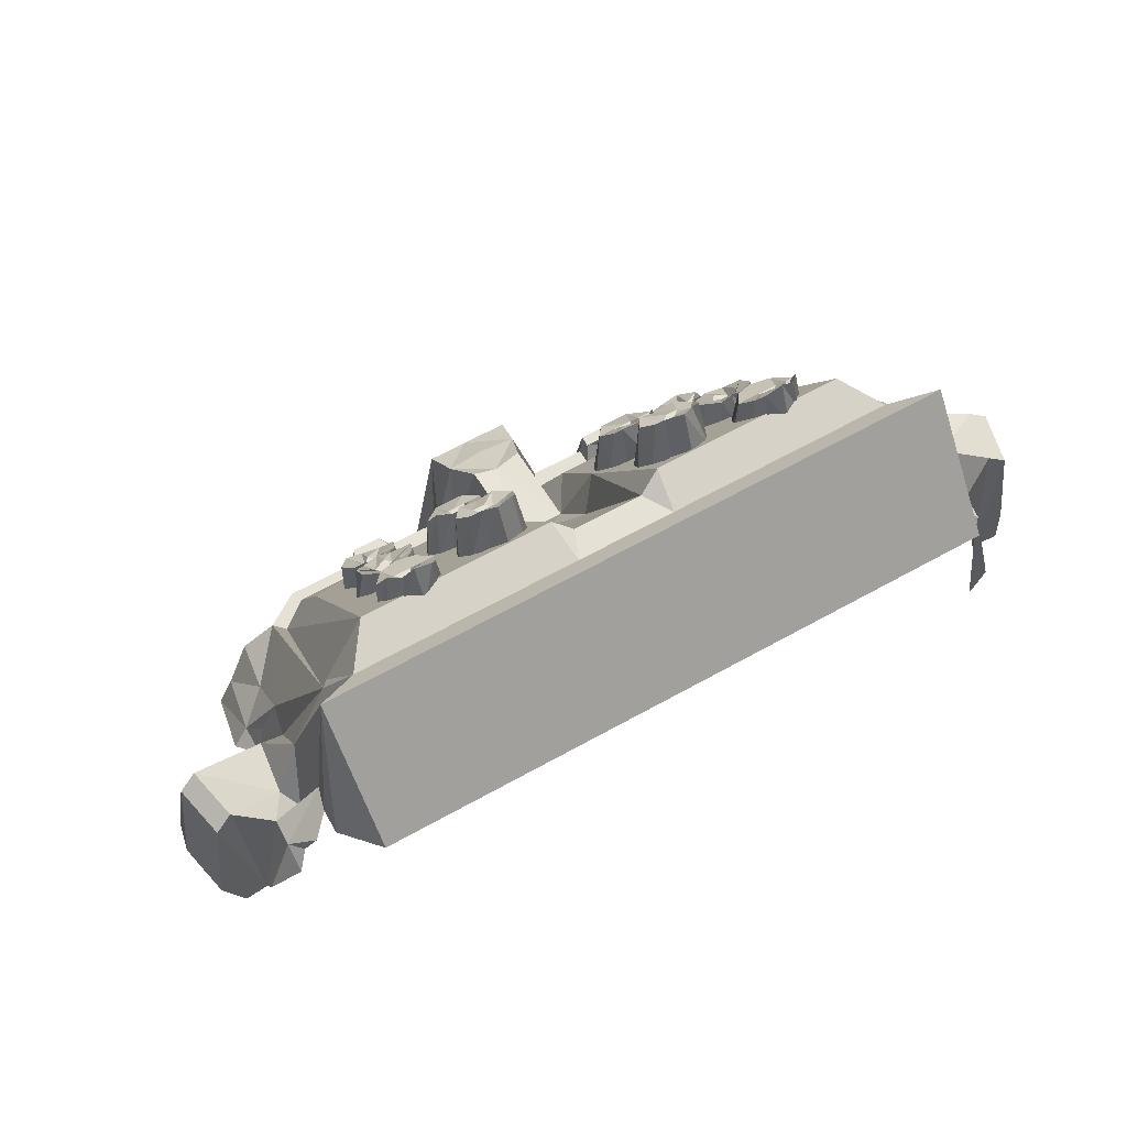
<metadata>
{"format":"obj","ext":"obj","renderer":"f3d","projection":"perspective","resolution":1024,"background":"white","views":[{"elev":64.5,"azim":-29.3,"up":"+Z"}]}
</metadata>
<code>
g mbg001_phase001_rocket_02_skin
v 31.73 7.321 1.419
v 31.65 7.279 1.587
v 31.52 7.405 1.796
v 31.81 7.405 1.419
v 31.81 7.237 0.4148
v 32.02 7.321 0.4148
v 32.02 7.53 0.4985
v 31.48 7.572 1.796
v 31.81 7.572 1.461
v 31.31 7.656 3.345
v 31.48 7.949 2.215
v 31.52 7.237 1.796
v 31.27 6.902 2.549
v 30.85 7.656 3.345
v 30.81 6.902 2.549
v 31.6 7.698 1.796
v 31.69 7.823 1.88
v 32.07 7.698 1.629
v 31.02 7.823 3.135
v 29.39 7.656 3.345
v 29.39 6.902 2.549
v 29.01 6.902 2.549
v 32.19 7.656 1.545
v 32.19 7.488 0.5822
v 32.32 7.614 0.6241
v 32.4 7.991 0.6241
v 32.27 8.033 1.545
v 32.36 8.2 0.5822
v 32.15 8.074 1.629
v 32.19 8.242 0.4985
v 31.6 8.451 0.6659
v 31.65 8.2 1.88
v 31.44 8.451 1.21
v 31.6 8.619 0.6659
v 31.19 7.991 2.759
v 31.52 8.702 0.8752
v 31.6 8.87 0.6241
v 31.73 8.828 0.4985
v 31.6 9.665 -0.5479
v 31.4 8.66 1.252
v 31.02 9.749 0.1218
v 31.48 9.665 -0.2967
v 31.48 9.832 -0.8827
v 31.23 9.916 -0.8409
v 31.35 9.205 0.4148
v 31.27 9.791 -0.08747
v 31.14 9.916 -0.8409
v 30.77 9.916 0.1218
v 30.98 10.04 -1.05
v 30.31 10.04 -1.05
v 30.94 9.665 0.1218
v 30.73 9.832 0.1218
v 30.22 9.916 0.1218
v 31.14 8.033 2.759
v 30.81 8.116 3.219
v 30.18 9.958 0.2474
v 30.18 10.21 -1.05
v 30.68 9.539 0.7078
v 30.85 7.823 3.135
v 29.39 7.823 3.135
v 29.01 7.823 3.135
v 29.93 9.958 0.2474
v 29.89 10.21 -1.05
v 29.85 10 -1.05
v 29.89 9.916 0.1218
v 29.51 10 -1.05
v 29.93 9.874 0.2474
v 29.01 7.656 3.345
v 28.67 7.656 3.345
v 28.67 6.902 2.549
v 27.21 6.902 2.549
v 27.21 7.656 3.345
v 26.75 6.902 2.549
v 30.18 9.874 0.2474
v 30.22 9.832 0.1218
v 29.89 9.791 0.1218
v 28.67 7.823 3.135
v 26.75 7.656 3.345
v 26.54 7.237 2.298
v 26.54 7.405 2.298
v 29.39 9.791 0.1218
v 29.51 9.539 0.7078
v 29.22 9.037 1.168
v 29.43 8.953 1.754
v 29.47 9.916 0.1218
v 29.34 10.21 0.5822
v 29.51 10.38 -1.05
v 29.47 10.42 -1.05
v 29.01 10.42 -1.05
v 29.3 9.958 0.7915
v 29.01 10.21 0.5822
v 29.22 9.707 1.043
v 29.01 9.665 1.043
v 29.43 8.116 3.219
v 29.26 8.033 3.135
v 29.26 8.744 1.629
v 29.01 8.033 3.135
v 29.01 8.786 1.629
v 28.76 8.033 3.135
v 29.01 9.958 0.8334
v 28.76 9.958 0.7915
v 29.01 9.037 1.168
v 28.84 9.037 1.168
v 28.8 8.744 1.629
v 28.63 8.953 1.754
v 28.63 8.116 3.219
v 27.25 8.116 3.219
v 28.72 10.21 0.5822
v 28.59 10.42 -1.05
v 28.55 10.38 -1.05
v 28.55 10 -1.05
v 28.59 9.916 0.1218
v 28.17 9.916 0.1218
v 28.21 10 -1.05
v 28.67 9.791 0.1218
v 27.21 7.823 3.135
v 27.04 7.823 3.135
v 26.58 7.949 2.215
v 28.09 9.958 0.2474
v 28.17 10.21 -1.05
v 27.88 10.21 -1.05
v 27.88 9.958 0.2474
v 27.75 10.04 -1.05
v 28.13 9.874 0.2474
v 28.13 9.791 0.1218
v 26.58 7.572 2.298
v 26.25 7.405 2.047
v 26.41 7.279 2.215
v 26.33 7.321 2.047
v 26.25 7.237 1.922
v 26.04 7.321 1.67
v 26.04 7.53 1.126
v 26.25 7.572 2.089
v 26.46 7.698 1.796
v 26.37 7.823 1.88
v 26 7.698 2.256
v 25.87 7.656 2.173
v 25.87 7.488 1.21
v 25.75 7.614 1.252
v 25.66 7.991 1.252
v 25.79 8.033 2.173
v 25.7 8.2 1.21
v 25.91 8.074 2.256
v 25.87 8.242 1.126
v 26.46 8.451 0.6659
v 26.41 8.2 1.88
v 26.62 8.451 1.21
v 26.46 8.619 0.6659
v 26.88 7.991 2.759
v 26.92 8.033 2.759
v 27.13 9.665 0.1218
v 27.04 9.749 0.1218
v 26.67 8.66 1.252
v 26.54 8.702 0.8752
v 26.46 8.87 0.6241
v 26.33 8.828 0.4985
v 26.46 9.665 -0.5479
v 27.38 9.539 0.7078
v 26.71 9.205 0.4148
v 26.58 9.665 -0.2967
v 26.58 9.832 -0.8827
v 26.83 9.916 -0.8409
v 26.79 9.791 -0.08747
v 26.92 9.916 -0.8409
v 27.34 9.832 0.1218
v 27.29 9.916 0.1218
v 27.08 10.04 -1.05
v 27.8 9.916 0.1218
v 27.84 9.832 0.1218
v 27.84 9.874 0.2474
v 28.55 9.539 0.7078
v 28.84 9.707 1.043
v 30.52 8.493 2.173
v 30.6 8.409 2.34
v 30.6 8.326 3.094
v 30.64 8.284 2.633
v 30.52 8.451 2.968
v 30.39 8.535 2.089
v 30.56 8.242 3.303
v 30.6 8.158 2.884
v 30.47 8.158 3.387
v 30.52 8.074 3.094
v 30.47 8.2 3.219
v 30.39 8.158 3.428
v 30.39 8.033 3.135
v 30.39 8.493 2.926
v 30.27 8.493 2.173
v 30.52 8.284 3.177
v 30.39 8.242 3.094
v 30.39 8.2 3.303
v 30.47 8.326 3.094
v 30.27 8.158 3.387
v 30.27 8.074 3.094
v 30.31 8.242 3.261
v 30.22 8.2 3.303
v 30.18 8.158 2.884
v 30.39 8.326 3.094
v 30.31 8.284 3.177
v 30.18 8.326 3.094
v 30.14 8.284 2.633
v 30.18 8.409 2.34
v 30.35 8.326 3.094
v 30.27 8.451 2.968
v 30.43 9.414 0.5404
v 30.52 9.33 0.7078
v 30.52 9.288 1.503
v 30.56 9.205 1.001
v 30.43 9.414 1.336
v 30.31 9.456 0.4567
v 30.47 9.163 1.67
v 30.52 9.079 1.252
v 30.39 9.121 1.754
v 30.43 8.995 1.461
v 30.39 9.163 1.587
v 30.31 9.079 1.796
v 30.31 8.953 1.545
v 30.31 9.414 1.294
v 30.18 9.414 0.5404
v 30.39 9.205 1.587
v 30.31 9.205 1.461
v 30.31 9.121 1.67
v 30.35 9.246 1.461
v 30.18 9.121 1.754
v 30.18 8.995 1.461
v 30.22 9.163 1.67
v 30.14 9.163 1.67
v 30.1 9.079 1.252
v 30.31 9.288 1.461
v 30.22 9.205 1.587
v 30.1 9.288 1.503
v 30.06 9.205 1.001
v 30.1 9.33 0.7078
v 30.27 9.246 1.461
v 30.18 9.372 1.336
v 30.47 8.953 1.377
v 30.6 8.87 1.545
v 30.56 8.828 2.34
v 30.64 8.744 1.838
v 30.47 8.912 2.173
v 30.35 8.995 1.294
v 30.56 8.702 2.508
v 30.56 8.619 2.089
v 30.47 8.619 2.591
v 30.47 8.535 2.298
v 30.43 8.702 2.424
v 30.35 8.619 2.633
v 30.35 8.493 2.382
v 30.35 8.953 2.131
v 30.22 8.953 1.377
v 30.47 8.744 2.424
v 30.39 8.744 2.298
v 30.35 8.66 2.508
v 30.43 8.786 2.298
v 30.27 8.619 2.591
v 30.22 8.535 2.298
v 30.31 8.702 2.466
v 30.18 8.702 2.508
v 30.14 8.619 2.089
v 30.35 8.828 2.298
v 30.27 8.744 2.424
v 30.14 8.828 2.34
v 30.1 8.744 1.838
v 30.14 8.87 1.545
v 30.31 8.786 2.298
v 30.27 8.912 2.173
v 29.85 8.619 2.173
v 29.93 8.535 2.34
v 29.93 8.493 3.094
v 29.97 8.409 2.633
v 29.85 8.619 2.968
v 29.72 8.66 2.089
v 29.89 8.367 3.303
v 29.93 8.284 2.884
v 29.81 8.326 3.387
v 29.85 8.2 3.094
v 29.81 8.367 3.219
v 29.72 8.284 3.428
v 29.72 8.158 3.135
v 29.72 8.619 2.926
v 29.6 8.619 2.173
v 29.85 8.409 3.177
v 29.72 8.409 3.094
v 29.72 8.367 3.303
v 29.81 8.493 3.094
v 29.6 8.326 3.387
v 29.6 8.2 3.094
v 29.64 8.367 3.261
v 29.55 8.367 3.303
v 29.51 8.284 2.884
v 29.72 8.493 3.094
v 29.64 8.409 3.177
v 29.51 8.493 3.094
v 29.47 8.409 2.633
v 29.51 8.535 2.34
v 29.68 8.451 3.094
v 29.6 8.619 2.968
v 29.85 9.163 1.21
v 29.93 9.079 1.419
v 29.93 8.995 2.173
v 29.97 8.953 1.712
v 29.81 9.121 2.047
v 29.72 9.205 1.168
v 29.89 8.912 2.382
v 29.93 8.828 1.963
v 29.81 8.828 2.466
v 29.85 8.744 2.131
v 29.81 8.87 2.298
v 29.72 8.828 2.466
v 29.72 8.702 2.215
v 29.72 9.163 1.963
v 29.6 9.163 1.21
v 29.81 8.953 2.256
v 29.72 8.912 2.173
v 29.72 8.87 2.382
v 29.76 8.995 2.173
v 29.6 8.828 2.466
v 29.6 8.744 2.131
v 29.64 8.912 2.34
v 29.55 8.87 2.382
v 29.51 8.828 1.963
v 29.72 8.995 2.173
v 29.64 8.953 2.256
v 29.51 8.995 2.173
v 29.47 8.953 1.712
v 29.51 9.079 1.419
v 29.64 8.995 2.173
v 29.6 9.121 2.047
v 27.54 8.493 2.173
v 27.46 8.326 3.094
v 27.46 8.409 2.34
v 27.42 8.284 2.633
v 27.54 8.451 2.968
v 27.67 8.535 2.089
v 27.5 8.242 3.303
v 27.46 8.158 2.884
v 27.59 8.158 3.387
v 27.54 8.074 3.094
v 27.59 8.2 3.219
v 27.67 8.158 3.428
v 27.67 8.033 3.135
v 27.67 8.493 2.926
v 27.8 8.493 2.173
v 27.54 8.284 3.177
v 27.67 8.242 3.094
v 27.67 8.2 3.303
v 27.59 8.326 3.094
v 27.8 8.158 3.387
v 27.8 8.074 3.094
v 27.75 8.242 3.261
v 27.84 8.2 3.303
v 27.88 8.158 2.884
v 27.67 8.326 3.094
v 27.75 8.284 3.177
v 27.88 8.326 3.094
v 27.92 8.284 2.633
v 27.88 8.409 2.34
v 27.71 8.326 3.094
v 27.8 8.451 2.968
v 27.63 9.414 0.5404
v 27.54 9.288 1.503
v 27.54 9.33 0.7078
v 27.5 9.205 1.001
v 27.63 9.414 1.336
v 27.75 9.456 0.4567
v 27.59 9.163 1.67
v 27.54 9.079 1.252
v 27.67 9.121 1.754
v 27.63 8.995 1.461
v 27.67 9.163 1.587
v 27.75 9.079 1.796
v 27.75 8.953 1.545
v 27.75 9.414 1.294
v 27.88 9.414 0.5404
v 27.67 9.205 1.587
v 27.75 9.205 1.461
v 27.75 9.121 1.67
v 27.71 9.246 1.461
v 27.88 9.121 1.754
v 27.88 8.995 1.461
v 27.84 9.163 1.67
v 27.92 9.163 1.67
v 27.96 9.079 1.252
v 27.75 9.288 1.461
v 27.84 9.205 1.587
v 27.96 9.288 1.503
v 28.01 9.205 1.001
v 27.96 9.33 0.7078
v 27.8 9.246 1.461
v 27.88 9.372 1.336
v 27.59 8.953 1.377
v 27.5 8.828 2.34
v 27.5 8.87 1.545
v 27.42 8.744 1.838
v 27.59 8.912 2.173
v 27.71 8.995 1.294
v 27.5 8.702 2.508
v 27.5 8.619 2.089
v 27.59 8.619 2.591
v 27.59 8.535 2.298
v 27.63 8.702 2.424
v 27.71 8.619 2.633
v 27.71 8.493 2.382
v 27.71 8.953 2.131
v 27.84 8.953 1.377
v 27.59 8.744 2.424
v 27.67 8.744 2.298
v 27.71 8.66 2.508
v 27.63 8.786 2.298
v 27.8 8.619 2.591
v 27.84 8.535 2.298
v 27.8 8.702 2.466
v 27.88 8.702 2.508
v 27.92 8.619 2.089
v 27.71 8.828 2.298
v 27.8 8.744 2.424
v 27.92 8.828 2.34
v 27.96 8.744 1.838
v 27.92 8.87 1.545
v 27.75 8.786 2.298
v 27.8 8.912 2.173
v 28.21 8.619 2.173
v 28.13 8.493 3.094
v 28.13 8.535 2.34
v 28.09 8.409 2.633
v 28.21 8.619 2.968
v 28.34 8.66 2.089
v 28.17 8.367 3.303
v 28.13 8.284 2.884
v 28.26 8.326 3.387
v 28.21 8.2 3.094
v 28.26 8.367 3.219
v 28.34 8.284 3.428
v 28.34 8.158 3.135
v 28.34 8.619 2.926
v 28.47 8.619 2.173
v 28.26 8.409 3.177
v 28.34 8.409 3.094
v 28.34 8.367 3.303
v 28.26 8.493 3.094
v 28.47 8.326 3.387
v 28.47 8.2 3.094
v 28.42 8.367 3.261
v 28.51 8.367 3.303
v 28.55 8.284 2.884
v 28.34 8.493 3.094
v 28.42 8.409 3.177
v 28.55 8.493 3.094
v 28.59 8.409 2.633
v 28.55 8.535 2.34
v 28.38 8.451 3.094
v 28.47 8.619 2.968
v 28.21 9.163 1.21
v 28.13 8.995 2.173
v 28.13 9.079 1.419
v 28.09 8.953 1.712
v 28.26 9.121 2.047
v 28.34 9.205 1.168
v 28.17 8.912 2.382
v 28.13 8.828 1.963
v 28.26 8.828 2.466
v 28.21 8.744 2.131
v 28.26 8.87 2.298
v 28.34 8.828 2.466
v 28.34 8.702 2.215
v 28.34 9.163 1.963
v 28.47 9.163 1.21
v 28.26 8.953 2.256
v 28.34 8.912 2.173
v 28.34 8.87 2.382
v 28.3 8.995 2.173
v 28.47 8.828 2.466
v 28.47 8.744 2.131
v 28.42 8.912 2.34
v 28.51 8.87 2.382
v 28.55 8.828 1.963
v 28.34 8.995 2.173
v 28.42 8.953 2.256
v 28.55 8.995 2.173
v 28.59 8.953 1.712
v 28.55 9.079 1.419
v 28.42 8.995 2.173
v 28.47 9.121 2.047
g mbg001_phase001_rocket_02_skin_0
f 3 2 1
f 1 4 3
f 1 5 4
f 5 6 4
f 4 6 7
f 4 8 3
f 9 4 7
f 4 9 8
f 3 8 10
f 8 11 10
f 12 3 10
f 10 13 12
f 13 10 14
f 15 13 14
f 9 16 8
f 11 8 16
f 17 16 9
f 16 17 11
f 9 7 18
f 18 17 9
f 19 10 11
f 10 19 14
f 15 14 20
f 21 15 20
f 22 21 20
f 23 18 7
f 24 23 7
f 23 24 25
f 25 26 23
f 26 27 23
f 23 27 18
f 26 28 27
f 27 29 18
f 27 28 29
f 28 30 29
f 18 29 17
f 30 31 29
f 29 32 17
f 31 32 29
f 11 17 32
f 33 32 31
f 33 11 32
f 33 31 34
f 35 11 33
f 35 19 11
f 36 33 34
f 37 36 34
f 34 38 37
f 38 39 37
f 40 33 36
f 35 33 40
f 40 36 37
f 40 41 35
f 39 42 37
f 39 43 42
f 43 44 42
f 45 40 37
f 37 42 45
f 40 45 41
f 42 44 46
f 42 46 45
f 45 46 41
f 44 47 46
f 41 46 47
f 41 47 48
f 47 49 48
f 49 50 48
f 35 41 51
f 52 41 48
f 51 41 52
f 50 53 48
f 52 48 53
f 54 35 51
f 55 54 51
f 19 35 54
f 54 55 19
f 53 50 56
f 56 50 57
f 51 52 58
f 58 55 51
f 55 59 19
f 19 59 14
f 14 59 60
f 59 55 60
f 20 14 60
f 60 61 20
f 56 57 62
f 57 63 62
f 62 63 64
f 62 64 65
f 64 66 65
f 62 67 56
f 65 67 62
f 61 68 20
f 68 22 20
f 68 69 22
f 68 61 69
f 69 70 22
f 71 70 69
f 72 71 69
f 73 71 72
f 67 74 56
f 56 74 53
f 75 53 74
f 75 74 67
f 75 52 53
f 76 75 67
f 52 75 76
f 76 67 65
f 76 58 52
f 72 69 77
f 61 77 69
f 78 73 72
f 79 73 78
f 78 80 79
f 81 76 65
f 82 58 76
f 76 81 82
f 82 81 83
f 58 82 84
f 84 82 83
f 55 58 84
f 85 81 65
f 66 85 65
f 66 86 85
f 66 87 86
f 87 88 86
f 88 89 86
f 90 81 85
f 86 90 85
f 89 91 86
f 91 90 86
f 92 83 81
f 90 92 81
f 93 92 90
f 92 93 83
f 55 84 94
f 55 94 60
f 60 94 95
f 94 84 95
f 61 60 95
f 84 96 95
f 96 84 83
f 97 61 95
f 97 95 96
f 96 83 98
f 98 97 96
f 61 97 99
f 77 61 99
f 100 93 90
f 90 91 100
f 100 91 101
f 93 100 101
f 93 102 83
f 83 102 98
f 102 93 103
f 102 103 98
f 97 98 104
f 99 97 104
f 103 104 98
f 99 104 105
f 105 104 103
f 106 77 99
f 106 99 105
f 77 106 107
f 105 107 106
f 101 91 108
f 108 91 89
f 109 108 89
f 109 110 108
f 110 111 108
f 108 111 112
f 101 108 112
f 113 112 111
f 114 113 111
f 115 101 112
f 115 112 113
f 116 77 107
f 116 72 77
f 72 116 117
f 116 107 117
f 78 72 117
f 78 117 118
f 114 119 113
f 120 119 114
f 119 120 121
f 122 119 121
f 123 122 121
f 124 113 119
f 124 119 122
f 125 115 113
f 124 125 113
f 118 126 78
f 78 126 80
f 80 126 127
f 127 128 80
f 127 129 128
f 129 127 130
f 127 131 130
f 131 127 132
f 133 127 126
f 127 133 132
f 126 118 134
f 134 133 126
f 134 135 133
f 135 134 118
f 132 133 136
f 135 136 133
f 132 136 137
f 138 132 137
f 138 137 139
f 139 137 140
f 137 141 140
f 141 137 136
f 142 140 141
f 143 141 136
f 142 141 143
f 136 135 143
f 144 142 143
f 145 144 143
f 135 146 143
f 146 145 143
f 135 118 146
f 146 147 145
f 118 147 146
f 145 147 148
f 118 149 147
f 117 149 118
f 149 117 150
f 107 150 117
f 151 150 107
f 149 150 151
f 152 149 151
f 153 147 149
f 149 152 153
f 147 154 148
f 147 153 154
f 154 155 148
f 154 153 155
f 156 148 155
f 157 156 155
f 158 151 107
f 158 107 105
f 153 159 155
f 152 159 153
f 160 157 155
f 160 155 159
f 161 157 160
f 162 161 160
f 163 160 159
f 162 160 163
f 163 159 152
f 164 162 163
f 163 152 164
f 152 151 165
f 165 151 158
f 164 152 166
f 152 165 166
f 167 164 166
f 167 166 123
f 166 168 123
f 166 165 168
f 123 168 122
f 165 169 168
f 169 165 158
f 170 122 168
f 168 169 170
f 170 124 122
f 170 169 124
f 169 125 124
f 158 125 169
f 125 158 171
f 171 158 105
f 171 115 125
f 105 103 171
f 103 115 171
f 103 172 115
f 172 101 115
f 93 172 103
f 172 93 101
f 175 174 173
f 175 176 174
f 177 175 173
f 177 173 178
f 175 179 176
f 179 180 176
f 179 181 180
f 181 182 180
f 183 179 175
f 183 181 179
f 181 184 182
f 184 185 182
f 186 177 178
f 186 178 187
f 188 175 177
f 188 183 175
f 189 183 188
f 183 190 181
f 190 184 181
f 189 190 183
f 191 188 177
f 191 177 186
f 189 188 191
f 184 192 185
f 192 193 185
f 190 194 184
f 194 192 184
f 189 194 190
f 192 195 193
f 194 195 192
f 195 196 193
f 197 191 186
f 189 191 197
f 194 198 195
f 189 198 194
f 195 199 196
f 198 199 195
f 199 200 196
f 199 201 200
f 189 202 198
f 189 197 202
f 198 202 199
f 197 186 203
f 202 197 203
f 202 203 199
f 199 203 201
f 203 186 187
f 203 187 201
f 206 205 204
f 206 207 205
f 208 206 204
f 208 204 209
f 206 210 207
f 210 211 207
f 210 212 211
f 212 213 211
f 214 210 206
f 214 212 210
f 212 215 213
f 215 216 213
f 217 208 209
f 217 209 218
f 219 206 208
f 219 214 206
f 220 214 219
f 214 221 212
f 221 215 212
f 220 221 214
f 222 219 208
f 222 208 217
f 220 219 222
f 215 223 216
f 223 224 216
f 221 225 215
f 225 223 215
f 220 225 221
f 223 226 224
f 225 226 223
f 226 227 224
f 228 222 217
f 220 222 228
f 225 229 226
f 220 229 225
f 226 230 227
f 229 230 226
f 230 231 227
f 230 232 231
f 220 233 229
f 220 228 233
f 229 233 230
f 228 217 234
f 233 228 234
f 233 234 230
f 230 234 232
f 234 217 218
f 234 218 232
f 237 236 235
f 237 238 236
f 239 237 235
f 239 235 240
f 237 241 238
f 241 242 238
f 241 243 242
f 243 244 242
f 245 241 237
f 245 243 241
f 243 246 244
f 246 247 244
f 248 239 240
f 248 240 249
f 250 237 239
f 250 245 237
f 251 245 250
f 245 252 243
f 252 246 243
f 251 252 245
f 253 250 239
f 253 239 248
f 251 250 253
f 246 254 247
f 254 255 247
f 252 256 246
f 256 254 246
f 251 256 252
f 254 257 255
f 256 257 254
f 257 258 255
f 259 253 248
f 251 253 259
f 256 260 257
f 251 260 256
f 257 261 258
f 260 261 257
f 261 262 258
f 261 263 262
f 251 264 260
f 251 259 264
f 260 264 261
f 259 248 265
f 264 259 265
f 264 265 261
f 261 265 263
f 265 248 249
f 265 249 263
f 268 267 266
f 268 269 267
f 270 268 266
f 270 266 271
f 268 272 269
f 272 273 269
f 272 274 273
f 274 275 273
f 276 272 268
f 276 274 272
f 274 277 275
f 277 278 275
f 279 270 271
f 279 271 280
f 281 268 270
f 281 276 268
f 282 276 281
f 276 283 274
f 283 277 274
f 282 283 276
f 284 281 270
f 284 270 279
f 282 281 284
f 277 285 278
f 285 286 278
f 283 287 277
f 287 285 277
f 282 287 283
f 285 288 286
f 287 288 285
f 288 289 286
f 290 284 279
f 282 284 290
f 287 291 288
f 282 291 287
f 288 292 289
f 291 292 288
f 292 293 289
f 292 294 293
f 282 295 291
f 282 290 295
f 291 295 292
f 290 279 296
f 295 290 296
f 295 296 292
f 292 296 294
f 296 279 280
f 296 280 294
f 299 298 297
f 299 300 298
f 301 299 297
f 301 297 302
f 299 303 300
f 303 304 300
f 303 305 304
f 305 306 304
f 307 303 299
f 307 305 303
f 305 308 306
f 308 309 306
f 310 301 302
f 310 302 311
f 312 299 301
f 312 307 299
f 313 307 312
f 307 314 305
f 314 308 305
f 313 314 307
f 315 312 301
f 315 301 310
f 313 312 315
f 308 316 309
f 316 317 309
f 314 318 308
f 318 316 308
f 313 318 314
f 316 319 317
f 318 319 316
f 319 320 317
f 321 315 310
f 313 315 321
f 318 322 319
f 313 322 318
f 319 323 320
f 322 323 319
f 323 324 320
f 323 325 324
f 313 326 322
f 313 321 326
f 322 326 323
f 321 310 327
f 326 321 327
f 326 327 323
f 323 327 325
f 327 310 311
f 327 311 325
f 330 329 328
f 331 329 330
f 329 332 328
f 328 332 333
f 334 329 331
f 335 334 331
f 336 334 335
f 337 336 335
f 334 338 329
f 336 338 334
f 339 336 337
f 340 339 337
f 332 341 333
f 333 341 342
f 329 343 332
f 338 343 329
f 338 344 343
f 345 338 336
f 339 345 336
f 345 344 338
f 343 346 332
f 332 346 341
f 343 344 346
f 347 339 340
f 348 347 340
f 349 345 339
f 347 349 339
f 349 344 345
f 350 347 348
f 350 349 347
f 351 350 348
f 346 352 341
f 346 344 352
f 353 349 350
f 353 344 349
f 354 350 351
f 354 353 350
f 355 354 351
f 356 354 355
f 357 344 353
f 352 344 357
f 357 353 354
f 341 352 358
f 352 357 358
f 358 357 354
f 358 354 356
f 341 358 342
f 342 358 356
f 361 360 359
f 362 360 361
f 360 363 359
f 359 363 364
f 365 360 362
f 366 365 362
f 367 365 366
f 368 367 366
f 365 369 360
f 367 369 365
f 370 367 368
f 371 370 368
f 363 372 364
f 364 372 373
f 360 374 363
f 369 374 360
f 369 375 374
f 376 369 367
f 370 376 367
f 376 375 369
f 374 377 363
f 363 377 372
f 374 375 377
f 378 370 371
f 379 378 371
f 380 376 370
f 378 380 370
f 380 375 376
f 381 378 379
f 381 380 378
f 382 381 379
f 377 383 372
f 377 375 383
f 384 380 381
f 384 375 380
f 385 381 382
f 385 384 381
f 386 385 382
f 387 385 386
f 388 375 384
f 383 375 388
f 388 384 385
f 372 383 389
f 383 388 389
f 389 388 385
f 389 385 387
f 372 389 373
f 373 389 387
f 392 391 390
f 393 391 392
f 391 394 390
f 390 394 395
f 396 391 393
f 397 396 393
f 398 396 397
f 399 398 397
f 396 400 391
f 398 400 396
f 401 398 399
f 402 401 399
f 394 403 395
f 395 403 404
f 391 405 394
f 400 405 391
f 400 406 405
f 407 400 398
f 401 407 398
f 407 406 400
f 405 408 394
f 394 408 403
f 405 406 408
f 409 401 402
f 410 409 402
f 411 407 401
f 409 411 401
f 411 406 407
f 412 409 410
f 412 411 409
f 413 412 410
f 408 414 403
f 408 406 414
f 415 411 412
f 415 406 411
f 416 412 413
f 416 415 412
f 417 416 413
f 418 416 417
f 419 406 415
f 414 406 419
f 419 415 416
f 403 414 420
f 414 419 420
f 420 419 416
f 420 416 418
f 403 420 404
f 404 420 418
f 423 422 421
f 424 422 423
f 422 425 421
f 421 425 426
f 427 422 424
f 428 427 424
f 429 427 428
f 430 429 428
f 427 431 422
f 429 431 427
f 432 429 430
f 433 432 430
f 425 434 426
f 426 434 435
f 422 436 425
f 431 436 422
f 431 437 436
f 438 431 429
f 432 438 429
f 438 437 431
f 436 439 425
f 425 439 434
f 436 437 439
f 440 432 433
f 441 440 433
f 442 438 432
f 440 442 432
f 442 437 438
f 443 440 441
f 443 442 440
f 444 443 441
f 439 445 434
f 439 437 445
f 446 442 443
f 446 437 442
f 447 443 444
f 447 446 443
f 448 447 444
f 449 447 448
f 450 437 446
f 445 437 450
f 450 446 447
f 434 445 451
f 445 450 451
f 451 450 447
f 451 447 449
f 434 451 435
f 435 451 449
f 454 453 452
f 455 453 454
f 453 456 452
f 452 456 457
f 458 453 455
f 459 458 455
f 460 458 459
f 461 460 459
f 458 462 453
f 460 462 458
f 463 460 461
f 464 463 461
f 456 465 457
f 457 465 466
f 453 467 456
f 462 467 453
f 462 468 467
f 469 462 460
f 463 469 460
f 469 468 462
f 467 470 456
f 456 470 465
f 467 468 470
f 471 463 464
f 472 471 464
f 473 469 463
f 471 473 463
f 473 468 469
f 474 471 472
f 474 473 471
f 475 474 472
f 470 476 465
f 470 468 476
f 477 473 474
f 477 468 473
f 478 474 475
f 478 477 474
f 479 478 475
f 480 478 479
f 481 468 477
f 476 468 481
f 481 477 478
f 465 476 482
f 476 481 482
f 482 481 478
f 482 478 480
f 465 482 466
f 466 482 480

</code>
